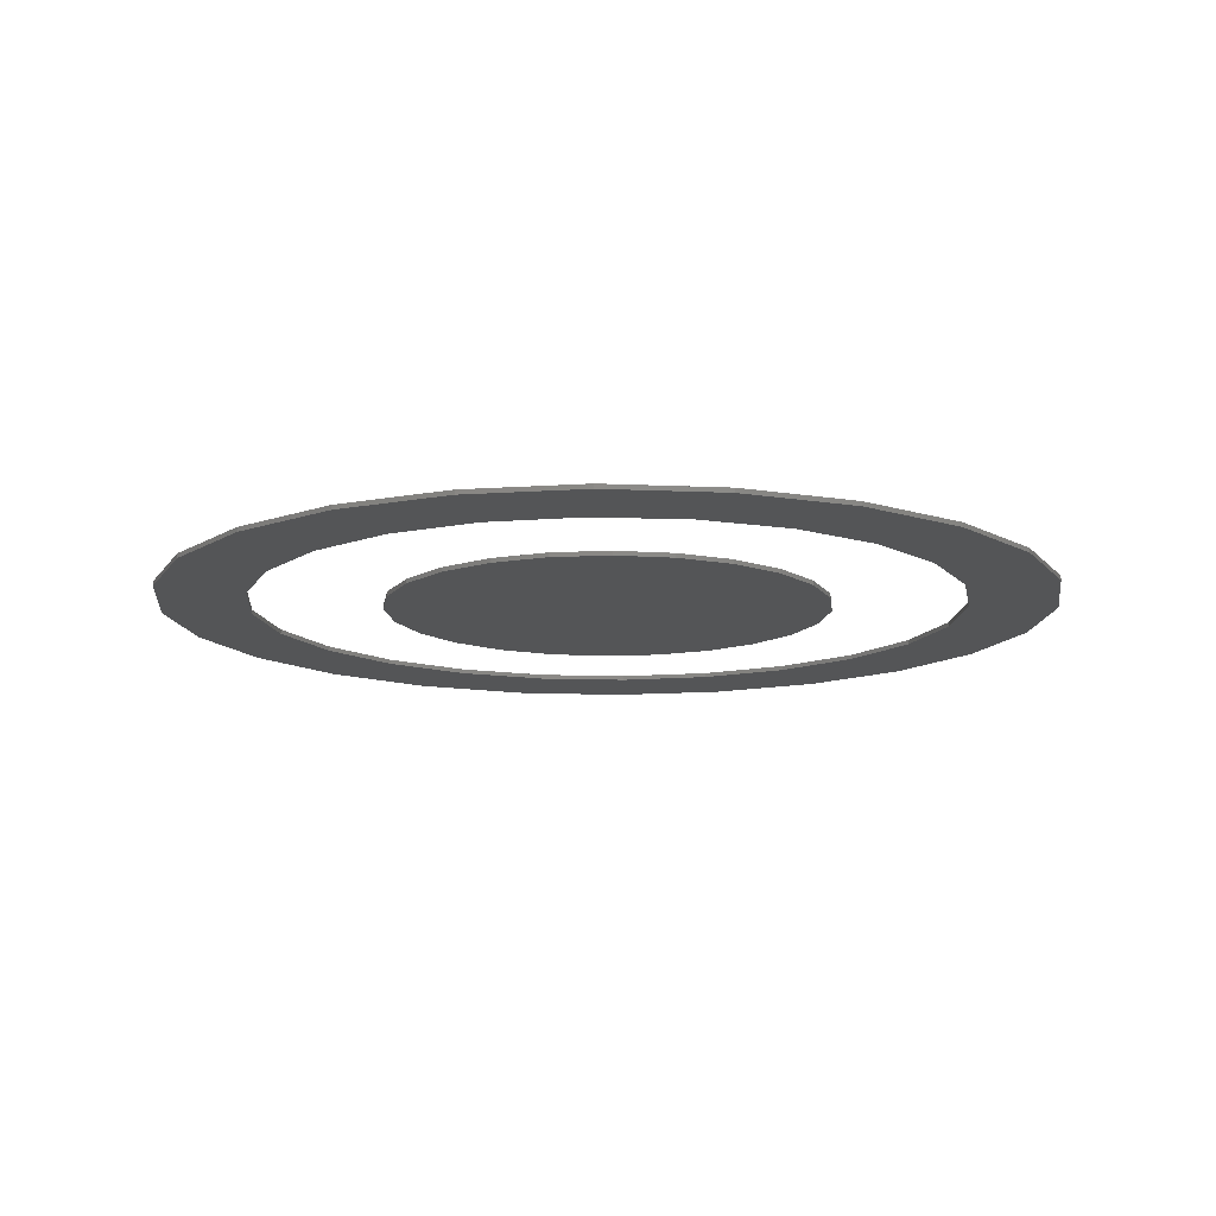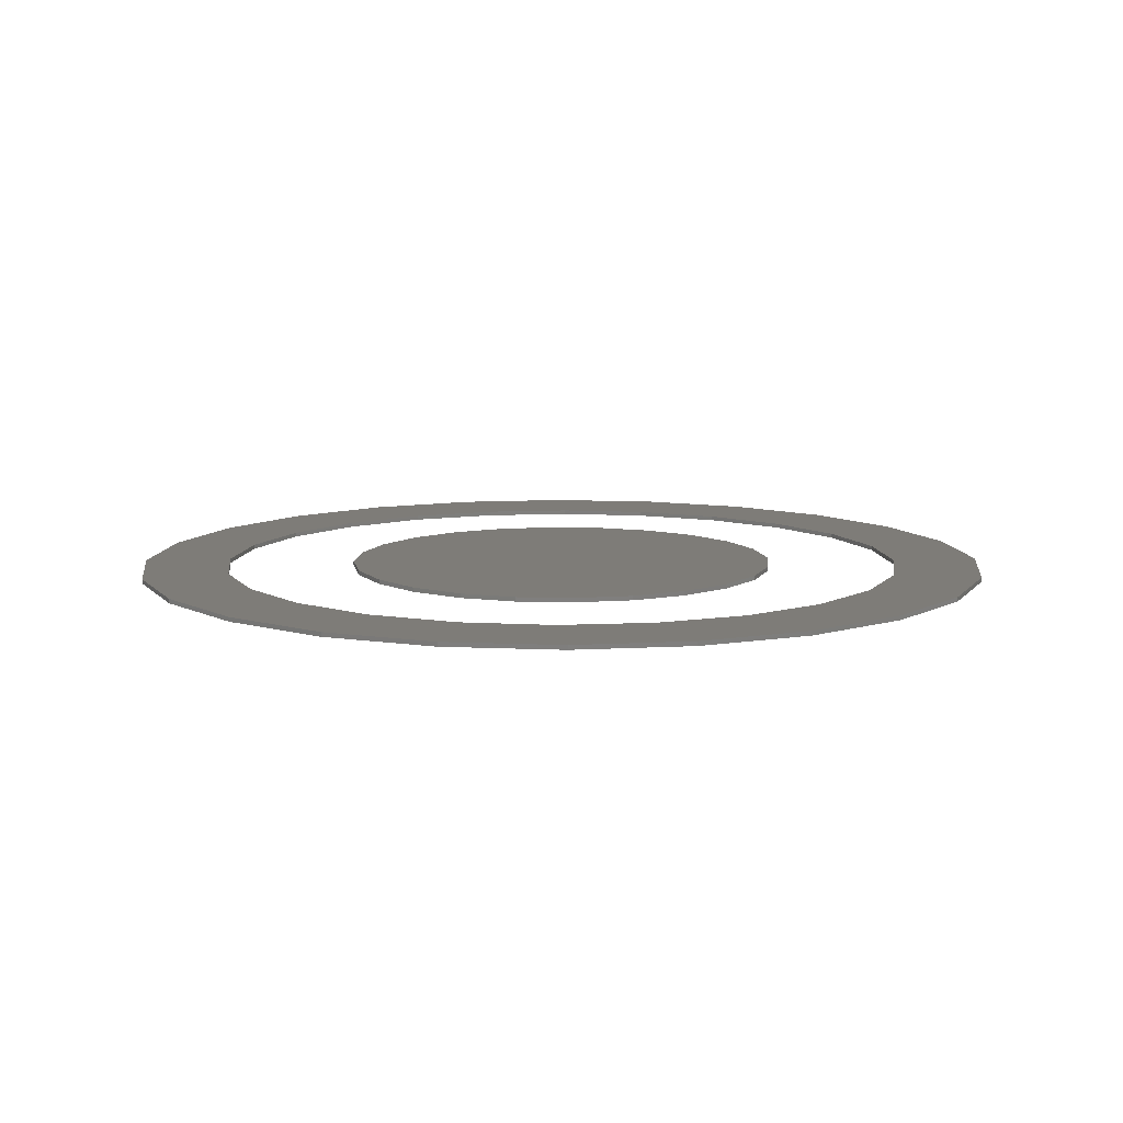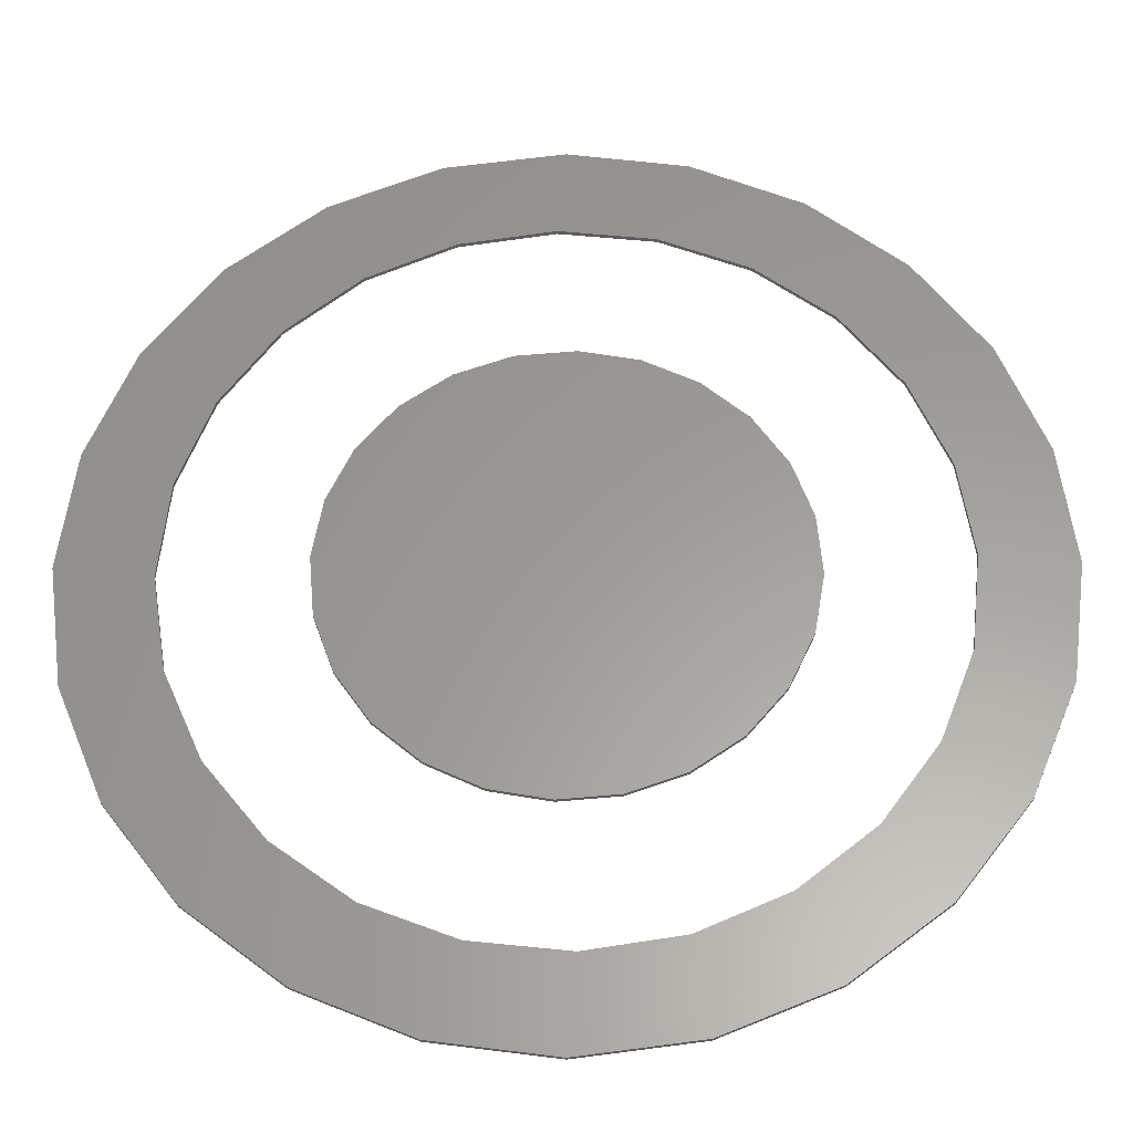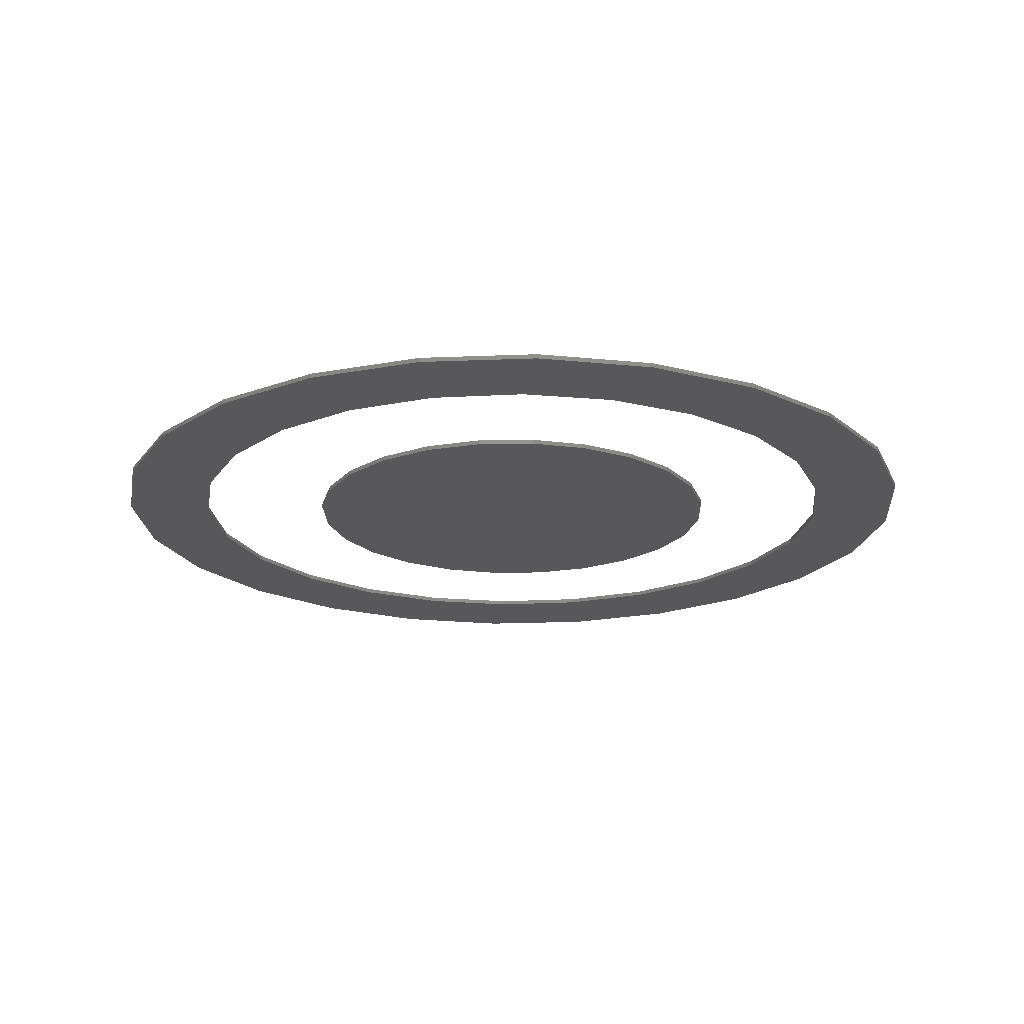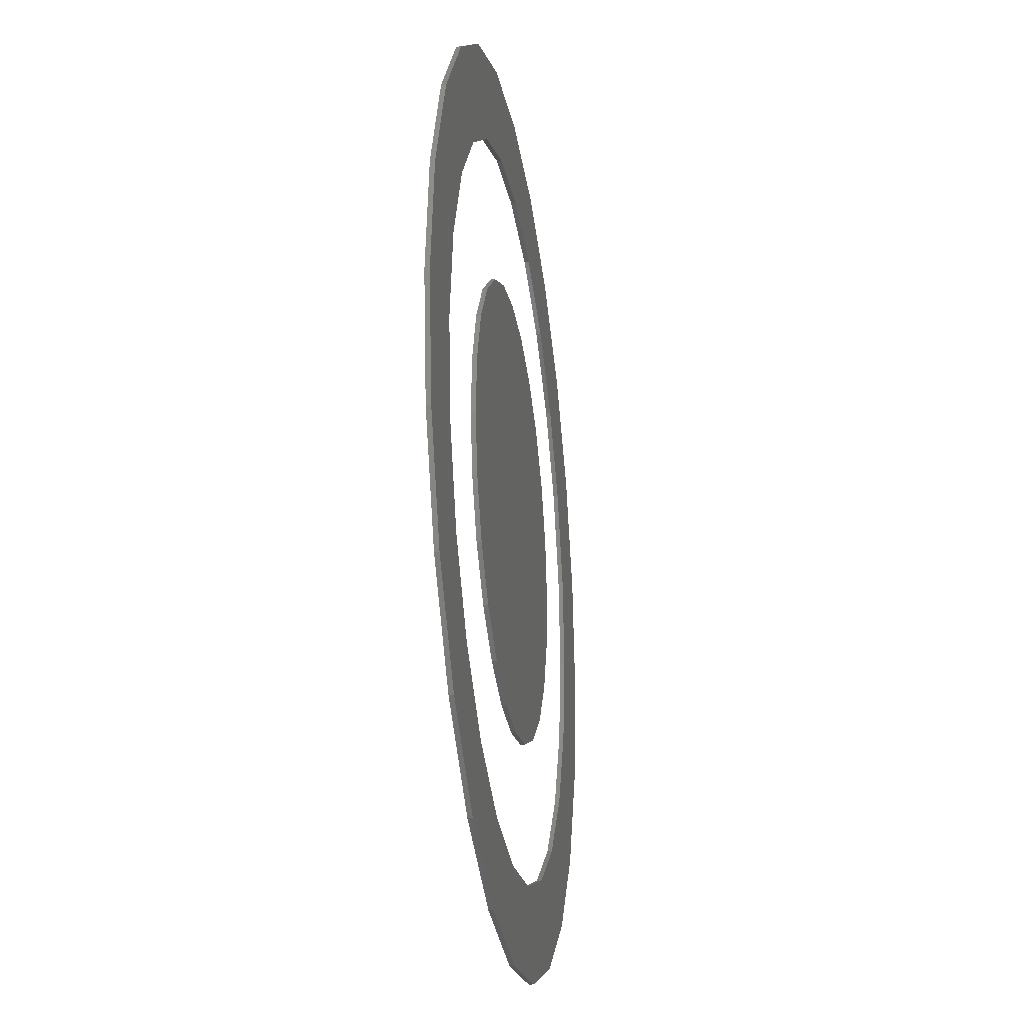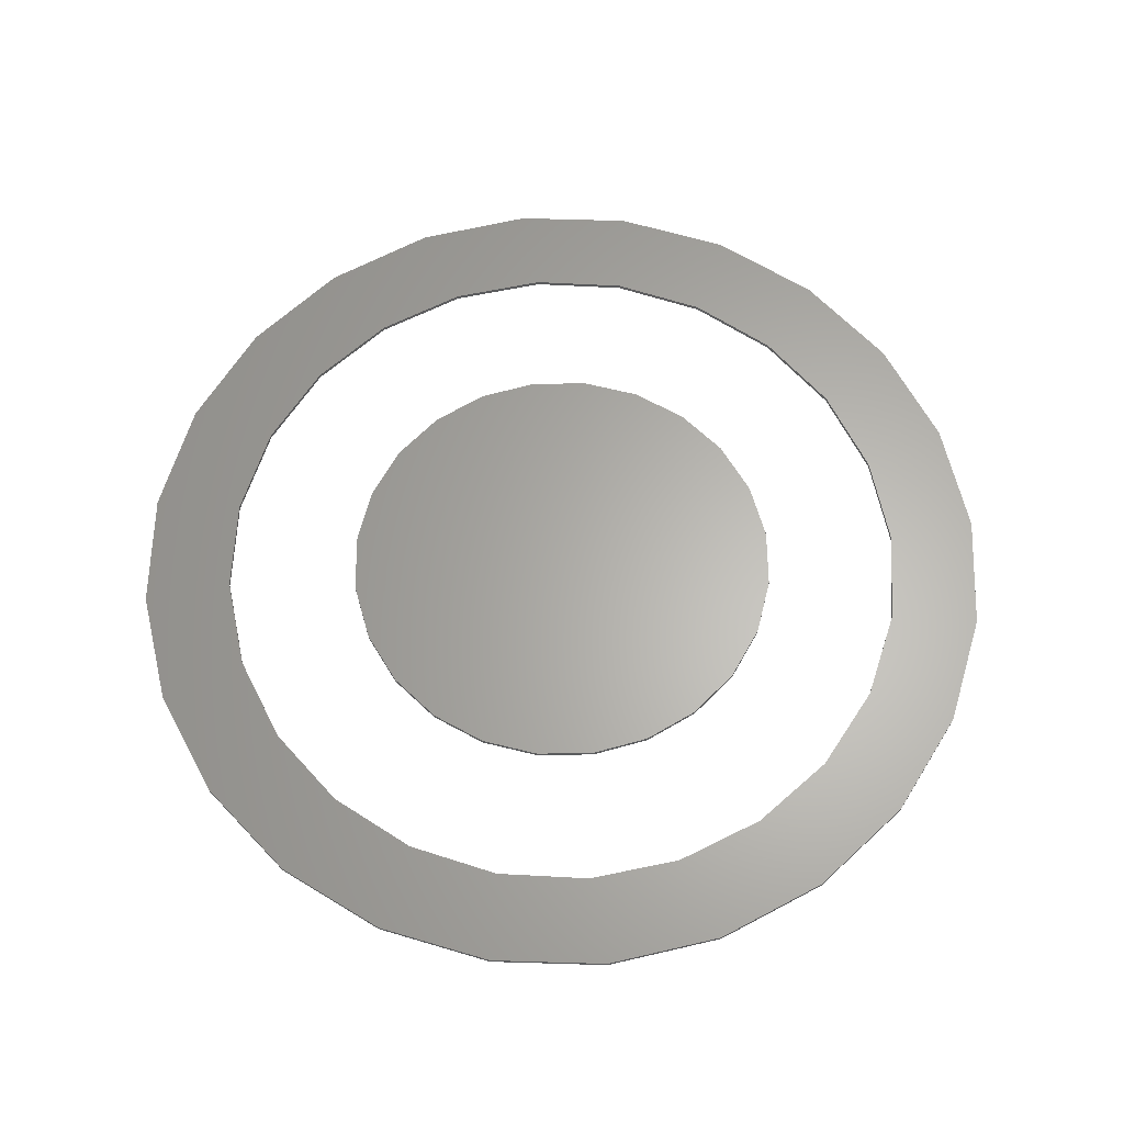
<metadata>
{"format":"stl","ext":"stl","renderer":"f3d","projection":"perspective","resolution":1024,"background":"white","views":[{"elev":-12.9,"azim":31.5,"up":"+Z"},{"elev":9.8,"azim":59.3,"up":"+Z"},{"elev":-29.5,"azim":-179.4,"up":"+Y"},{"elev":-20.0,"azim":101.8,"up":"+Z"},{"elev":-26.2,"azim":-81.2,"up":"+Y"},{"elev":63.8,"azim":-140.8,"up":"+Z"}]}
</metadata>
<code>
# stl→obj: 144 verts, 284 faces
v -35.36 35.36 0
v -39.99 0.9794 0
v -43.3 25 0
v -38.37 11.3 0
v -34.14 20.84 0
v -25 43.3 0
v -27.58 28.97 0
v -19.15 35.12 0
v -12.94 48.3 0
v -9.404 38.88 0
v 3.062e-15 50 0
v 0.9794 39.99 0
v 12.94 48.3 0
v 11.3 38.37 0
v 20.84 34.14 0
v 25 43.3 0
v 28.97 27.58 0
v 35.36 35.36 0
v 35.12 19.15 0
v 38.88 9.404 0
v 43.3 25 0
v 39.99 -0.9794 0
v 43.3 -25 0
v 48.3 -12.94 0
v 48.3 12.94 0
v 50 0 0
v -48.3 12.94 0
v -48.3 -12.94 0
v -50 6.123e-15 0
v -43.3 -25 0
v -38.88 -9.404 0
v -35.36 -35.36 0
v -35.12 -19.15 0
v -25 -43.3 0
v -28.97 -27.58 0
v -20.84 -34.14 0
v -12.94 -48.3 0
v -11.3 -38.37 0
v -9.185e-15 -50 0
v -0.9794 -39.99 0
v 9.404 -38.88 0
v 12.94 -48.3 0
v 19.15 -35.12 0
v 25 -43.3 0
v 27.58 -28.97 0
v 35.36 -35.36 0
v 34.14 -20.84 0
v 38.37 -11.3 0
v -43.3 -25 0.5
v -35.36 -35.36 0.5
v 43.3 -25 0.5
v 48.3 -12.94 0.5
v 50 0 0.5
v -48.3 -12.94 0.5
v -50 6.123e-15 0.5
v -48.3 12.94 0.5
v 35.36 -35.36 0.5
v 25 -43.3 0.5
v 12.94 -48.3 0.5
v -9.185e-15 -50 0.5
v -12.94 -48.3 0.5
v -25 -43.3 0.5
v 25 43.3 0.5
v 35.36 35.36 0.5
v 43.3 25 0.5
v 48.3 12.94 0.5
v -43.3 25 0.5
v -35.36 35.36 0.5
v -25 43.3 0.5
v -12.94 48.3 0.5
v 3.062e-15 50 0.5
v 12.94 48.3 0.5
v -38.88 -9.404 0.5
v -39.99 0.9794 0.5
v -35.12 -19.15 0.5
v -28.97 -27.58 0.5
v -20.84 -34.14 0.5
v -11.3 -38.37 0.5
v -0.9794 -39.99 0.5
v 9.404 -38.88 0.5
v 19.15 -35.12 0.5
v 27.58 -28.97 0.5
v 34.14 -20.84 0.5
v 38.37 -11.3 0.5
v 39.99 -0.9794 0.5
v -38.37 11.3 0.5
v -34.14 20.84 0.5
v -27.58 28.97 0.5
v -19.15 35.12 0.5
v -9.404 38.88 0.5
v 0.9794 39.99 0.5
v 11.3 38.37 0.5
v 20.84 34.14 0.5
v 28.97 27.58 0.5
v 35.12 19.15 0.5
v 38.88 9.404 0.5
v 21.07 13.46 0
v 23.83 7.548 0.5
v 23.83 7.548 0
v 21.07 13.46 0.5
v 16.87 18.45 0
v 16.87 18.45 0.5
v 11.52 22.19 0.5
v 11.52 22.19 0
v 5.379 24.41 0.5
v 5.379 24.41 0
v 1.123 -24.97 0.5
v -5.379 -24.41 0
v 1.123 -24.97 0
v -5.379 -24.41 0.5
v 7.548 -23.83 0.5
v 7.548 -23.83 0
v 13.46 -21.07 0.5
v 13.46 -21.07 0
v -11.52 -22.19 0
v -11.52 -22.19 0.5
v -24.41 5.379 0
v -23.83 -7.548 0
v -24.97 -1.123 0
v -22.19 11.52 0
v -21.07 -13.46 0
v -18.45 16.87 0
v -16.87 -18.45 0
v -13.46 21.07 0
v -7.548 23.83 0
v -1.123 24.97 0
v 18.45 -16.87 0
v 22.19 -11.52 0
v 24.41 -5.379 0
v 24.97 1.123 0
v 18.45 -16.87 0.5
v 22.19 -11.52 0.5
v 24.41 -5.379 0.5
v 24.97 1.123 0.5
v -23.83 -7.548 0.5
v -24.41 5.379 0.5
v -24.97 -1.123 0.5
v -22.19 11.52 0.5
v -21.07 -13.46 0.5
v -18.45 16.87 0.5
v -16.87 -18.45 0.5
v -13.46 21.07 0.5
v -7.548 23.83 0.5
v -1.123 24.97 0.5
f 1 2 3
f 2 1 4
f 4 1 5
f 5 1 6
f 5 6 7
f 7 6 8
f 8 6 9
f 8 9 10
f 10 9 11
f 10 11 12
f 12 11 13
f 12 13 14
f 14 13 15
f 15 13 16
f 15 16 17
f 17 16 18
f 17 18 19
f 19 18 20
f 20 18 21
f 20 21 22
f 22 21 23
f 23 21 24
f 24 21 25
f 24 25 26
f 27 28 29
f 28 27 30
f 30 27 3
f 30 3 31
f 30 31 32
f 31 3 2
f 32 31 33
f 32 33 34
f 34 33 35
f 34 35 36
f 34 36 37
f 37 36 38
f 37 38 39
f 39 38 40
f 39 40 41
f 39 41 42
f 42 41 43
f 42 43 44
f 44 43 45
f 44 45 46
f 46 45 47
f 46 47 48
f 46 48 23
f 23 48 22
f 49 32 50
f 32 49 30
f 24 51 23
f 51 24 52
f 26 52 24
f 52 26 53
f 54 30 49
f 30 54 28
f 55 28 54
f 28 55 29
f 56 29 55
f 29 56 27
f 23 57 46
f 57 23 51
f 57 44 46
f 44 57 58
f 58 42 44
f 42 58 59
f 59 39 42
f 39 59 60
f 60 37 39
f 37 60 61
f 61 34 37
f 34 61 62
f 62 32 34
f 32 62 50
f 63 18 16
f 18 63 64
f 18 65 21
f 65 18 64
f 21 66 25
f 66 21 65
f 67 27 56
f 27 67 3
f 68 3 67
f 3 68 1
f 68 6 1
f 6 68 69
f 69 9 6
f 9 69 70
f 70 11 9
f 11 70 71
f 71 13 11
f 13 71 72
f 72 16 13
f 16 72 63
f 54 56 55
f 56 54 49
f 56 49 67
f 67 49 73
f 73 49 50
f 67 73 74
f 73 50 75
f 75 50 62
f 75 62 76
f 76 62 77
f 77 62 61
f 77 61 78
f 78 61 60
f 78 60 79
f 79 60 80
f 80 60 59
f 80 59 81
f 81 59 58
f 81 58 82
f 82 58 57
f 82 57 83
f 83 57 84
f 84 57 51
f 84 51 85
f 74 68 67
f 68 74 86
f 68 86 87
f 68 87 69
f 69 87 88
f 69 88 89
f 69 89 70
f 70 89 90
f 70 90 71
f 71 90 91
f 71 91 72
f 72 91 92
f 72 92 93
f 72 93 63
f 63 93 94
f 63 94 64
f 64 94 95
f 64 95 96
f 64 96 65
f 65 96 85
f 65 85 51
f 65 51 52
f 65 52 66
f 66 52 53
f 25 53 26
f 53 25 66
f 97 98 99
f 98 97 100
f 101 100 97
f 100 101 102
f 103 101 104
f 101 103 102
f 105 104 106
f 104 105 103
f 77 38 36
f 38 77 78
f 76 36 35
f 36 76 77
f 33 76 35
f 76 33 75
f 31 75 33
f 75 31 73
f 2 73 31
f 73 2 74
f 78 40 38
f 40 78 79
f 79 41 40
f 41 79 80
f 107 108 109
f 108 107 110
f 111 109 112
f 109 111 107
f 113 112 114
f 112 113 111
f 110 115 108
f 115 110 116
f 117 118 119
f 118 117 120
f 118 120 121
f 121 120 122
f 121 122 123
f 123 122 124
f 123 124 115
f 115 124 125
f 115 125 108
f 108 125 126
f 108 126 109
f 109 126 106
f 109 106 112
f 112 106 104
f 112 104 114
f 114 104 101
f 114 101 127
f 127 101 97
f 127 97 128
f 128 97 99
f 128 99 129
f 129 99 130
f 95 20 96
f 20 95 19
f 96 22 85
f 22 96 20
f 85 48 84
f 48 85 22
f 4 74 2
f 74 4 86
f 5 86 4
f 86 5 87
f 7 87 5
f 87 7 88
f 89 7 8
f 7 89 88
f 90 8 10
f 8 90 89
f 91 10 12
f 10 91 90
f 92 12 14
f 12 92 91
f 93 14 15
f 14 93 92
f 94 15 17
f 15 94 93
f 80 43 41
f 43 80 81
f 81 45 43
f 45 81 82
f 94 19 95
f 19 94 17
f 84 47 83
f 47 84 48
f 83 45 82
f 45 83 47
f 131 114 127
f 114 131 113
f 128 131 127
f 131 128 132
f 129 132 128
f 132 129 133
f 130 133 129
f 133 130 134
f 99 134 130
f 134 99 98
f 135 136 137
f 136 135 138
f 138 135 139
f 138 139 140
f 140 139 141
f 140 141 142
f 142 141 116
f 142 116 143
f 143 116 110
f 143 110 144
f 144 110 107
f 144 107 105
f 105 107 111
f 105 111 103
f 103 111 113
f 103 113 102
f 102 113 131
f 102 131 100
f 100 131 132
f 100 132 98
f 98 132 133
f 98 133 134
f 144 106 126
f 106 144 105
f 143 126 125
f 126 143 144
f 142 125 124
f 125 142 143
f 140 124 122
f 124 140 142
f 140 120 138
f 120 140 122
f 138 117 136
f 117 138 120
f 136 119 137
f 119 136 117
f 137 118 135
f 118 137 119
f 135 121 139
f 121 135 118
f 139 123 141
f 123 139 121
f 116 123 115
f 123 116 141

</code>
